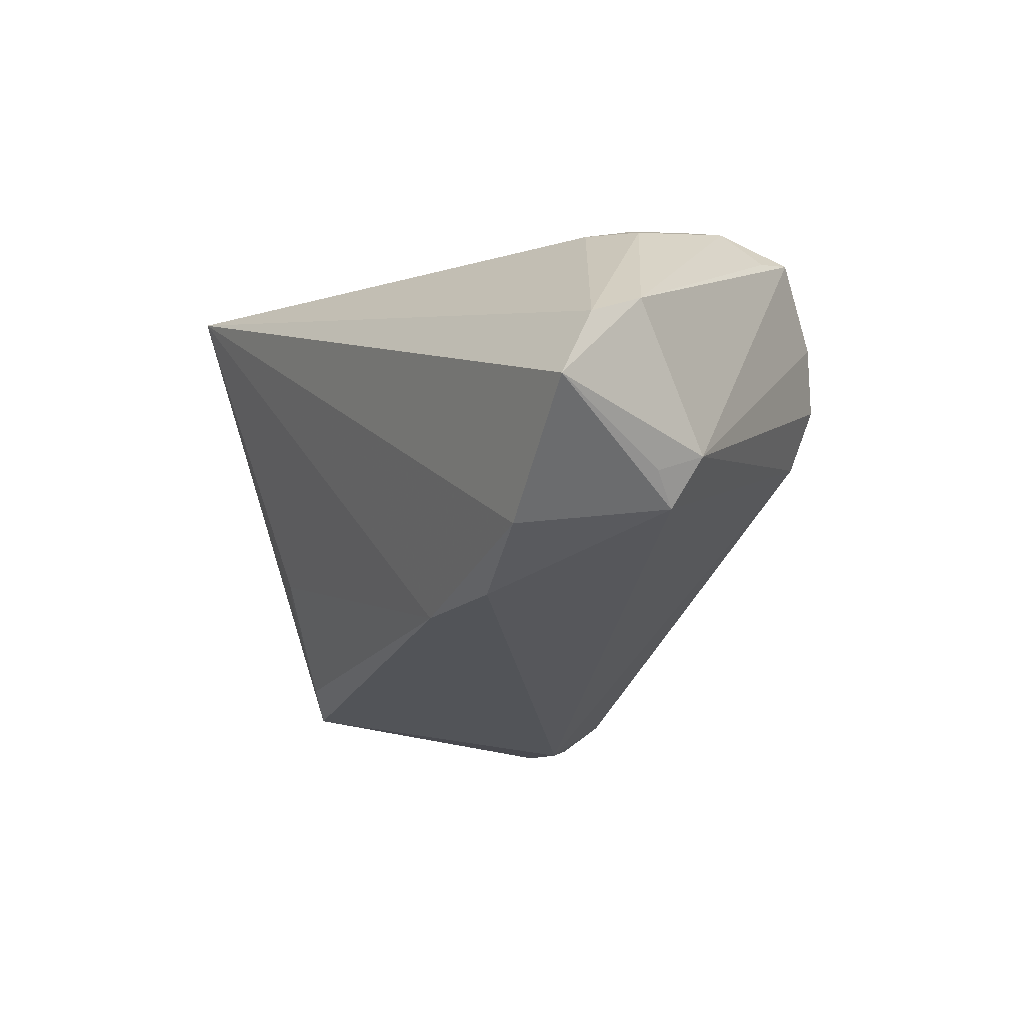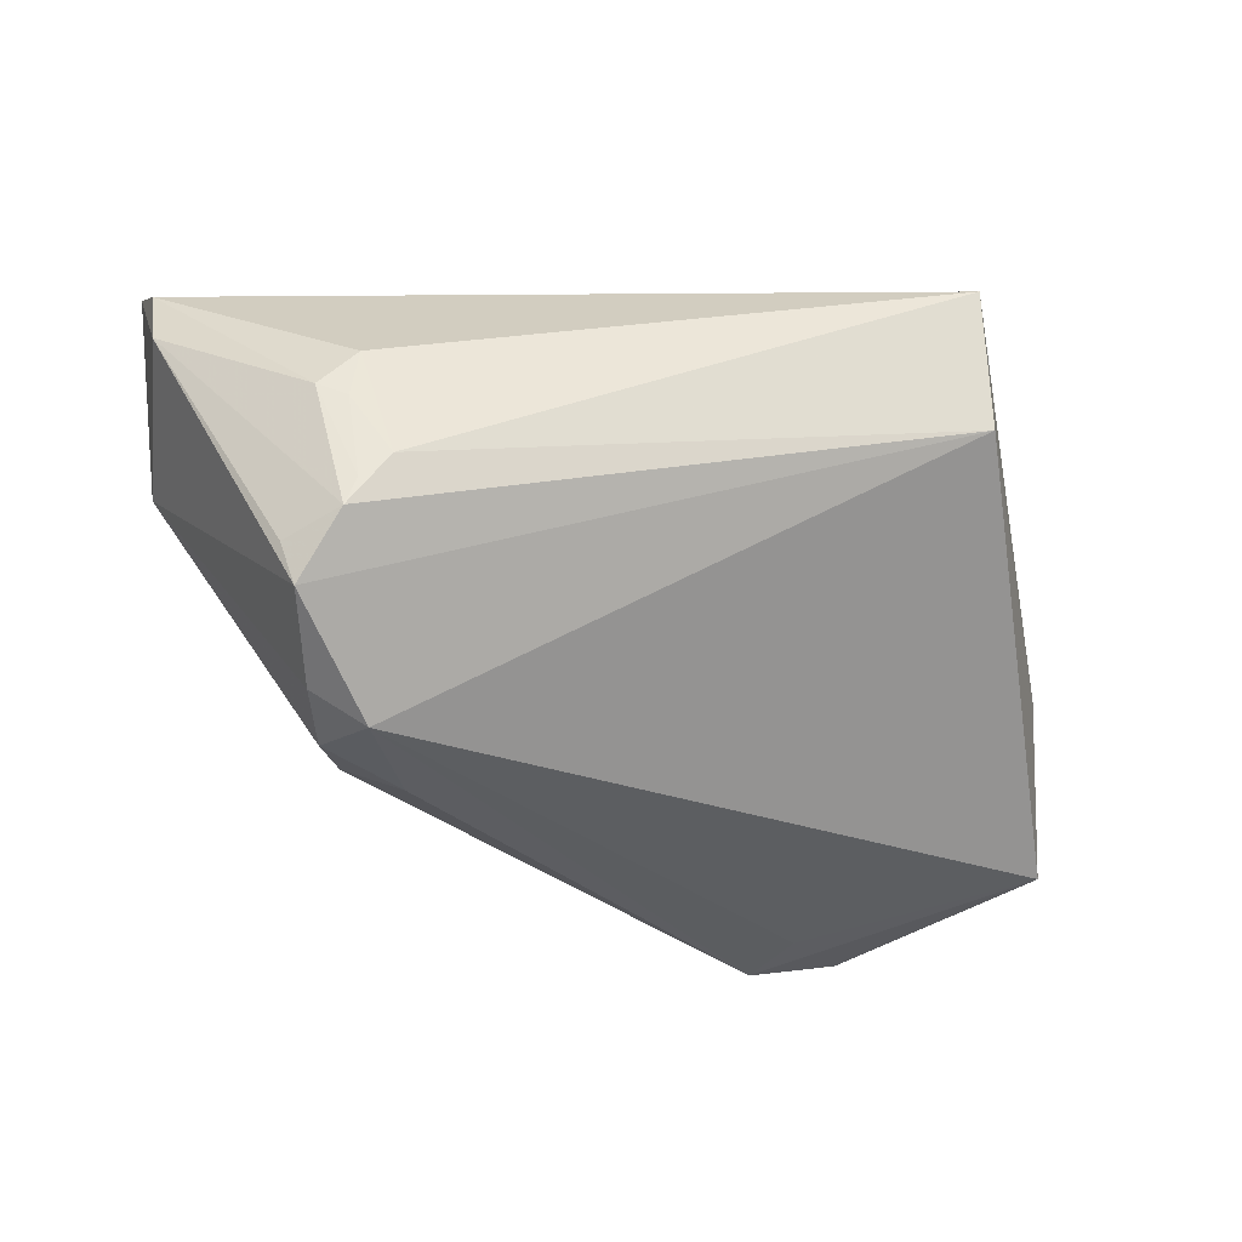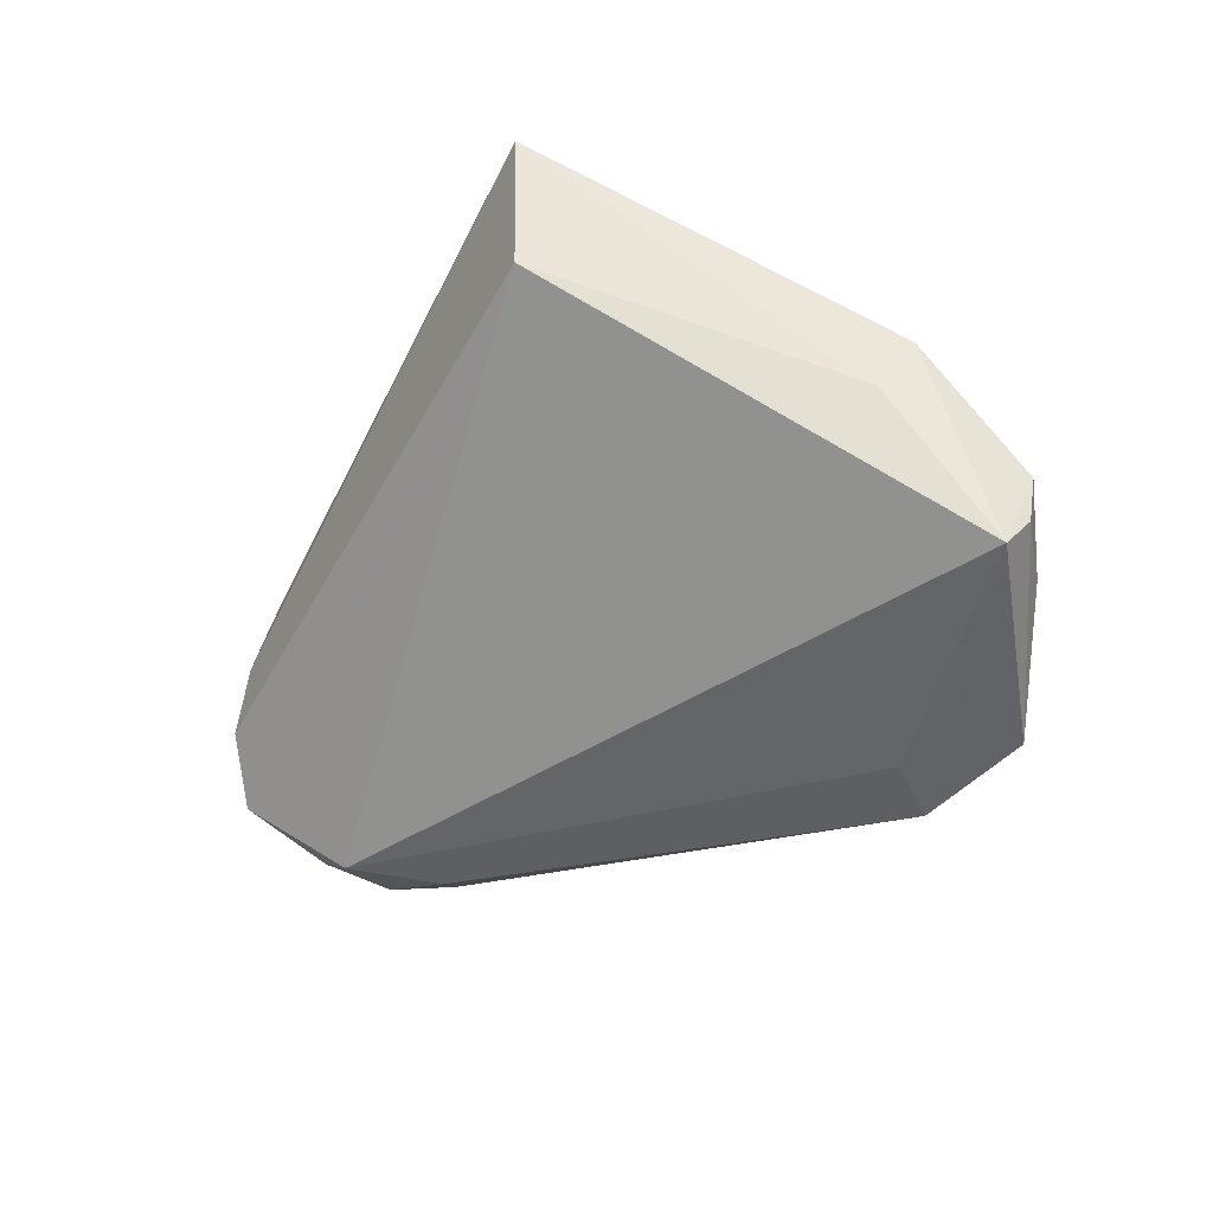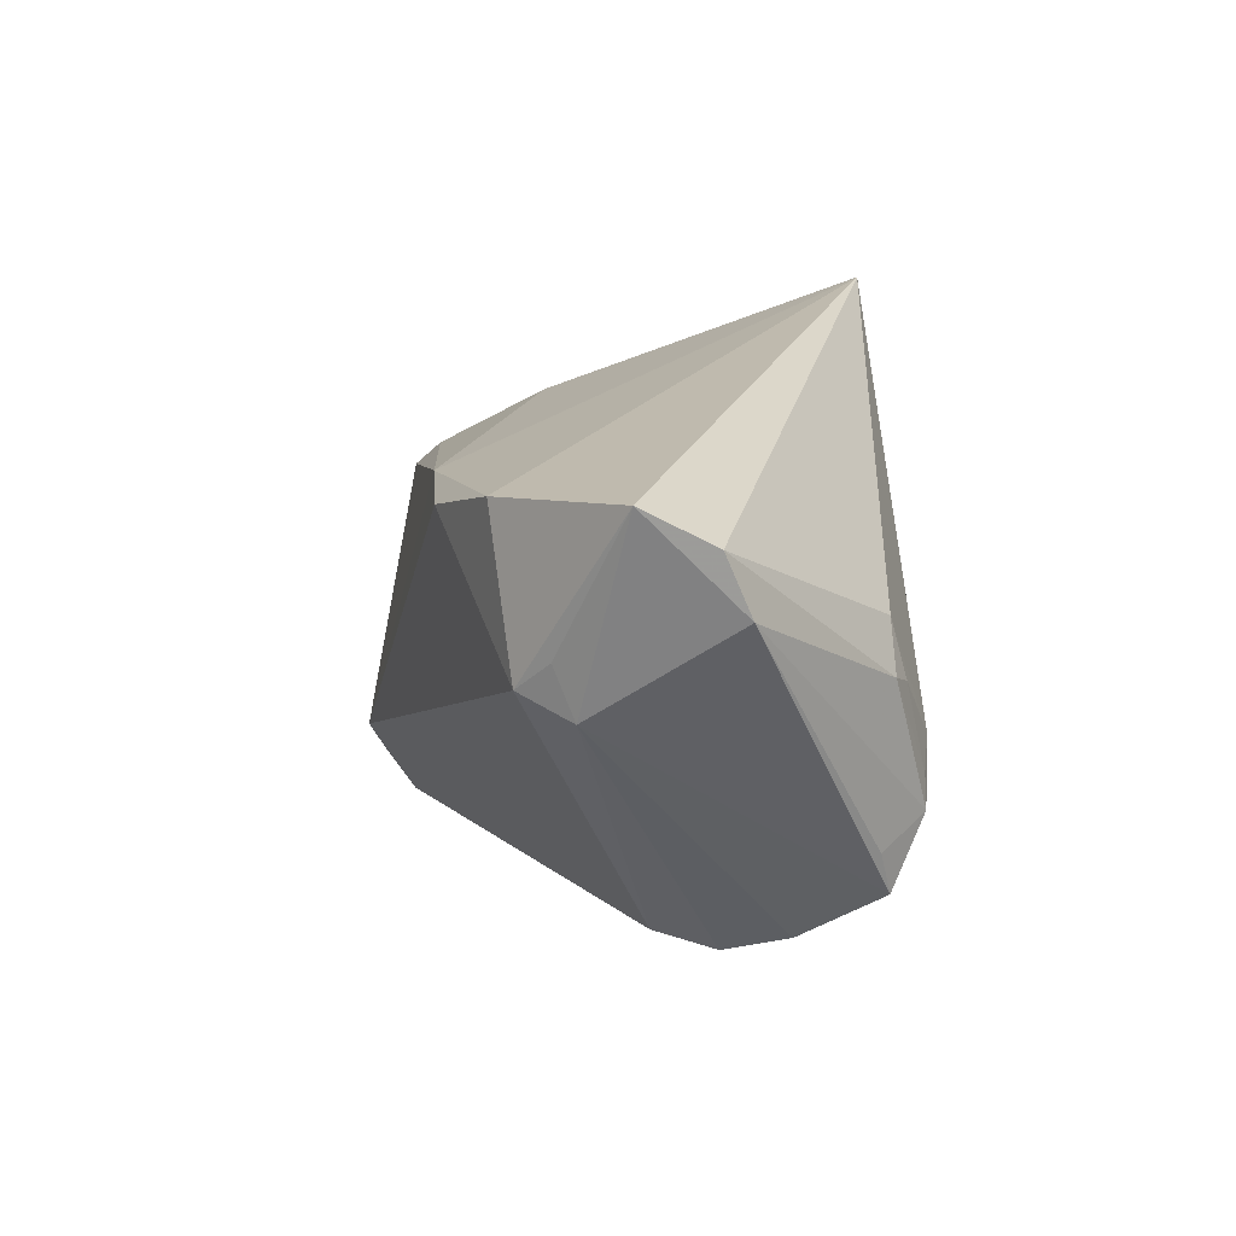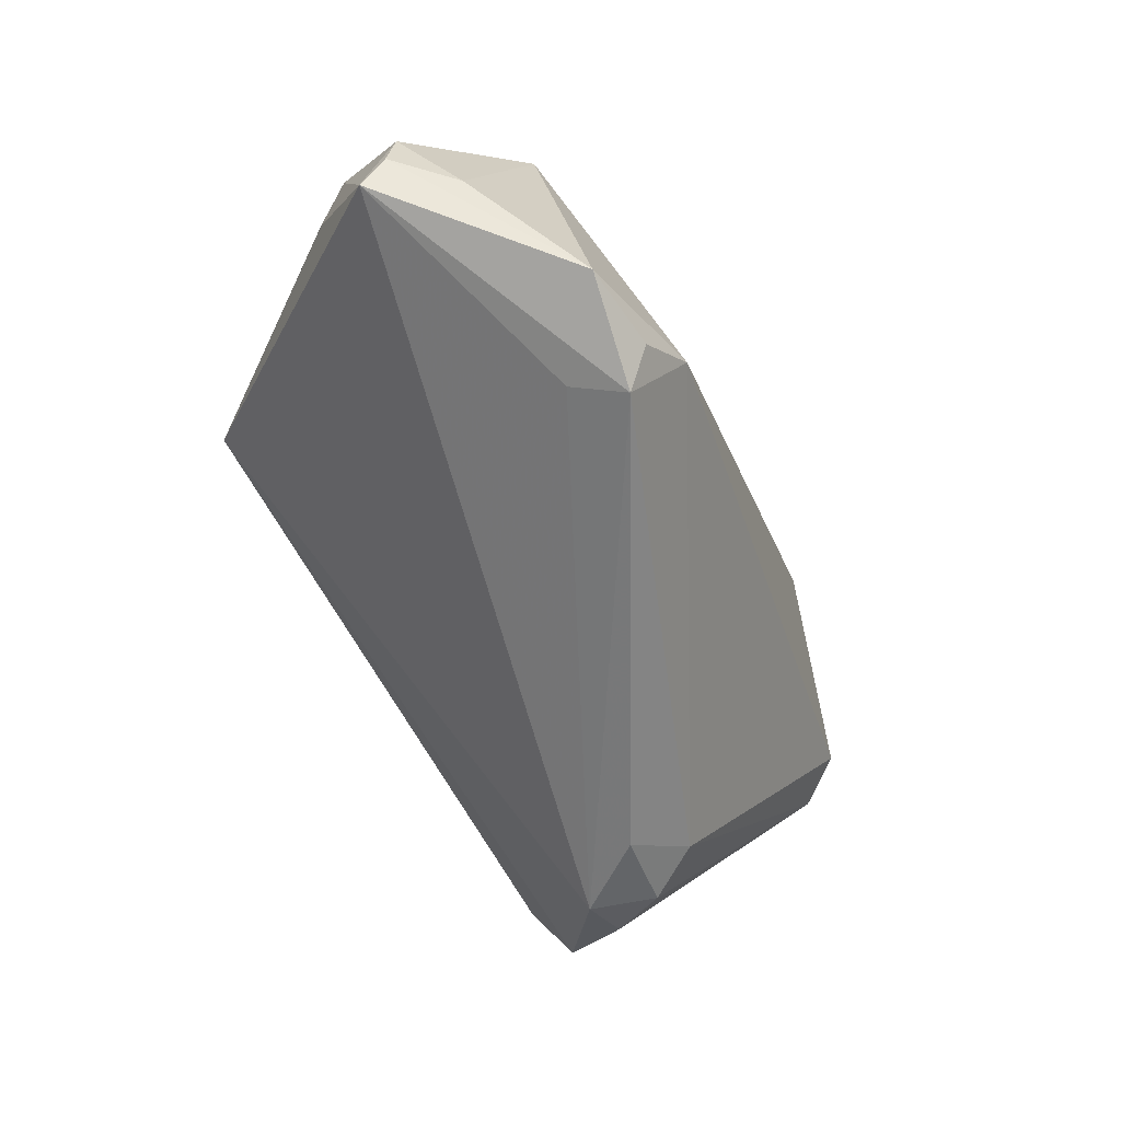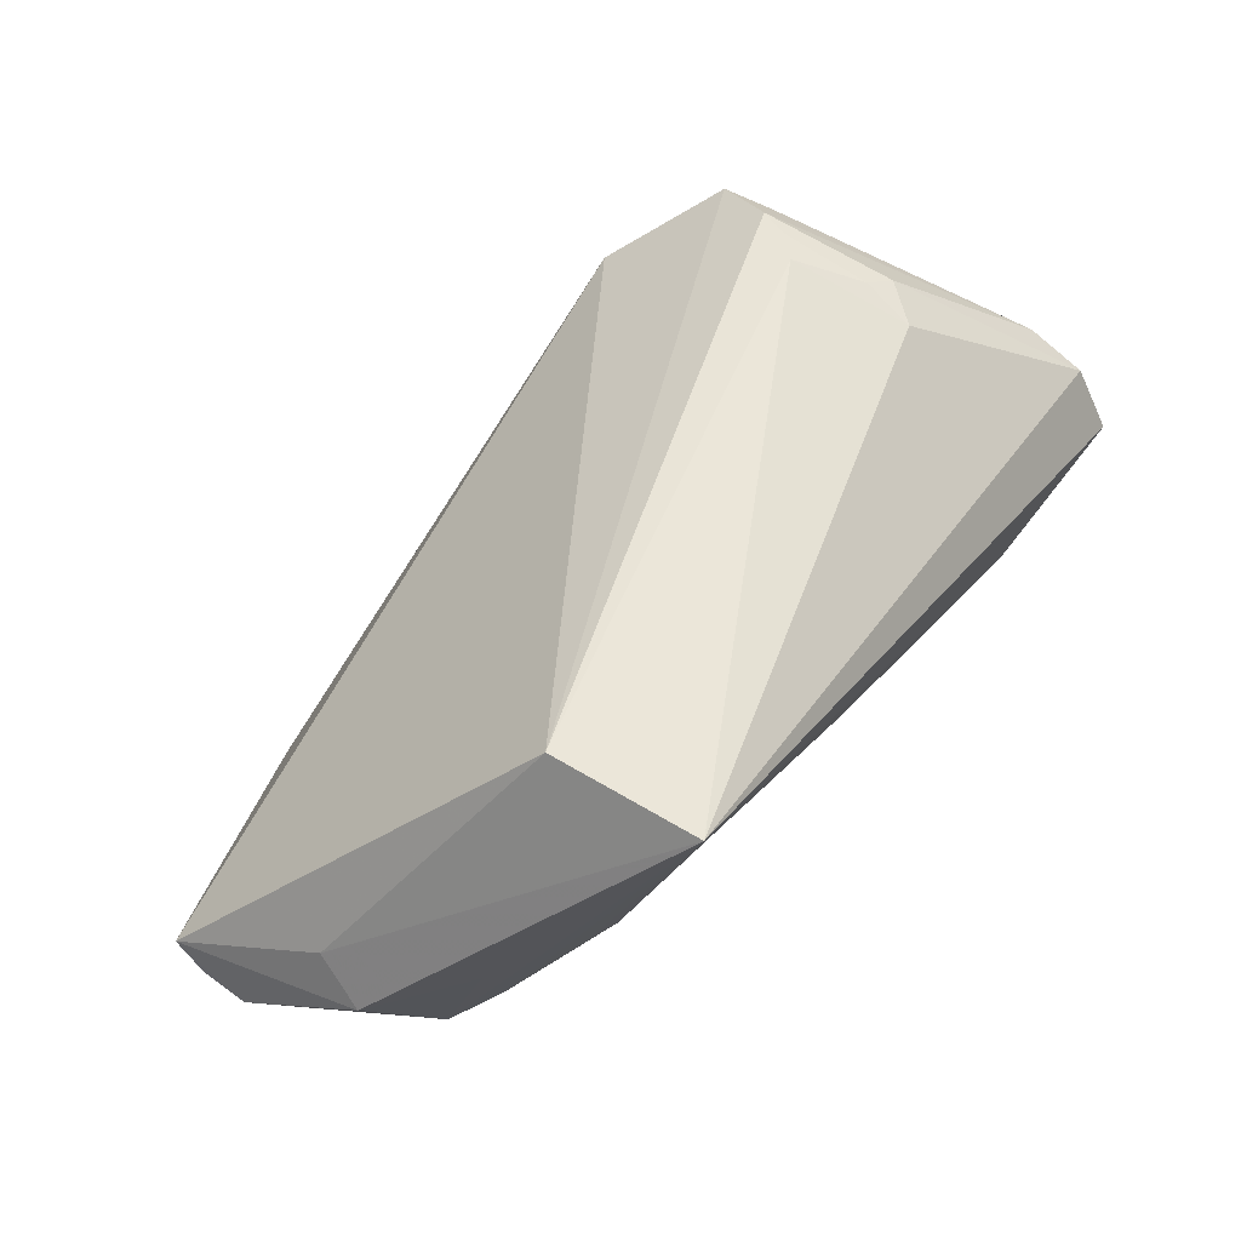
<metadata>
{"format":"obj","ext":"obj","renderer":"f3d","projection":"perspective","resolution":1024,"background":"white","views":[{"elev":-13.8,"azim":-124.1,"up":"+Z"},{"elev":-25.7,"azim":-17.9,"up":"+Y"},{"elev":-33.2,"azim":59.8,"up":"+Y"},{"elev":20.7,"azim":-91.9,"up":"+Y"},{"elev":-65.7,"azim":123.7,"up":"+Y"},{"elev":56.5,"azim":124.6,"up":"+Z"}]}
</metadata>
<code>
v -0.02492 -0.02918 0.005606
v -0.0408 0.02483 -0.01493
v 0.02047 -0.02406 -0.03138
v -0.03451 -0.02637 0.007838
v 0.04265 0.002502 -0.02581
v -0.02827 0.02002 -0.02036
v 0.02848 0.01604 -0.009362
v -0.05553 0.02857 -0.001957
v -0.03731 -0.02359 0.01508
v -0.04221 -0.01184 0.02297
v -0.031 -0.02696 0.01531
v -0.0518 0.006393 -0.006921
v 0.05353 0.0003186 -0.006371
v 0.02785 -0.03199 -0.02043
v -0.05496 0.01736 0.008869
v 0.03258 0.02857 0.02856
v -0.05094 0.01215 -0.00917
v 0.05632 -0.02349 -0.01303
v -0.03994 0.005799 0.02408
v 0.03682 -0.03108 -0.02968
v -0.03548 0.01057 0.02391
v 0.05649 -0.0144 -0.01723
v -0.03677 0.004197 0.02562
v 0.0431 0.008671 -0.006747
v -0.01446 0.01924 -0.02094
v 0.02433 -0.03454 -0.02615
v -0.04867 0.008587 -0.0127
v 0.05184 -0.005546 -0.002486
v -0.03258 -0.003276 0.02856
v -0.03714 -0.009589 0.02805
v 0.03319 0.01094 0.02856
v 0.0266 -0.03022 -0.02976
v -0.03091 -0.02577 0.0008785
v -0.0551 0.02427 0.005988
v -0.03584 -0.006171 0.02797
v 0.0317 0.0137 -0.01174
v 0.05648 -0.01993 -0.01624
v -0.04076 -0.01706 0.02424
v 0.03713 0.006922 -0.02241
v 0.05013 -0.02115 -0.02199
f 16 31 28
f 11 31 38
f 31 30 38
f 29 31 16
f 29 30 31
f 16 21 29
f 16 28 13
f 7 25 16
f 7 39 25
f 16 25 2
f 2 8 16
f 5 13 22
f 25 39 5
f 5 3 25
f 5 39 16
f 18 31 11
f 18 28 31
f 22 13 18
f 18 13 28
f 15 30 19
f 16 8 34
f 34 21 16
f 34 8 15
f 15 19 34
f 34 19 21
f 10 30 15
f 15 38 10
f 10 38 30
f 16 39 36
f 36 7 16
f 39 7 36
f 25 3 6
f 6 2 25
f 27 6 3
f 2 6 27
f 8 2 27
f 3 5 20
f 20 18 26
f 16 13 24
f 24 5 16
f 13 5 24
f 11 26 14
f 14 18 11
f 26 18 14
f 30 29 35
f 35 19 30
f 23 29 21
f 21 19 23
f 23 35 29
f 19 35 23
f 3 26 33
f 33 27 3
f 15 8 12
f 12 38 15
f 27 33 12
f 32 26 3
f 3 20 32
f 32 20 26
f 40 5 22
f 40 20 5
f 1 26 11
f 1 33 26
f 11 38 9
f 38 12 9
f 8 27 17
f 17 12 8
f 27 12 17
f 18 20 37
f 20 40 37
f 22 18 37
f 37 40 22
f 4 1 11
f 33 1 4
f 11 9 4
f 4 12 33
f 4 9 12

</code>
